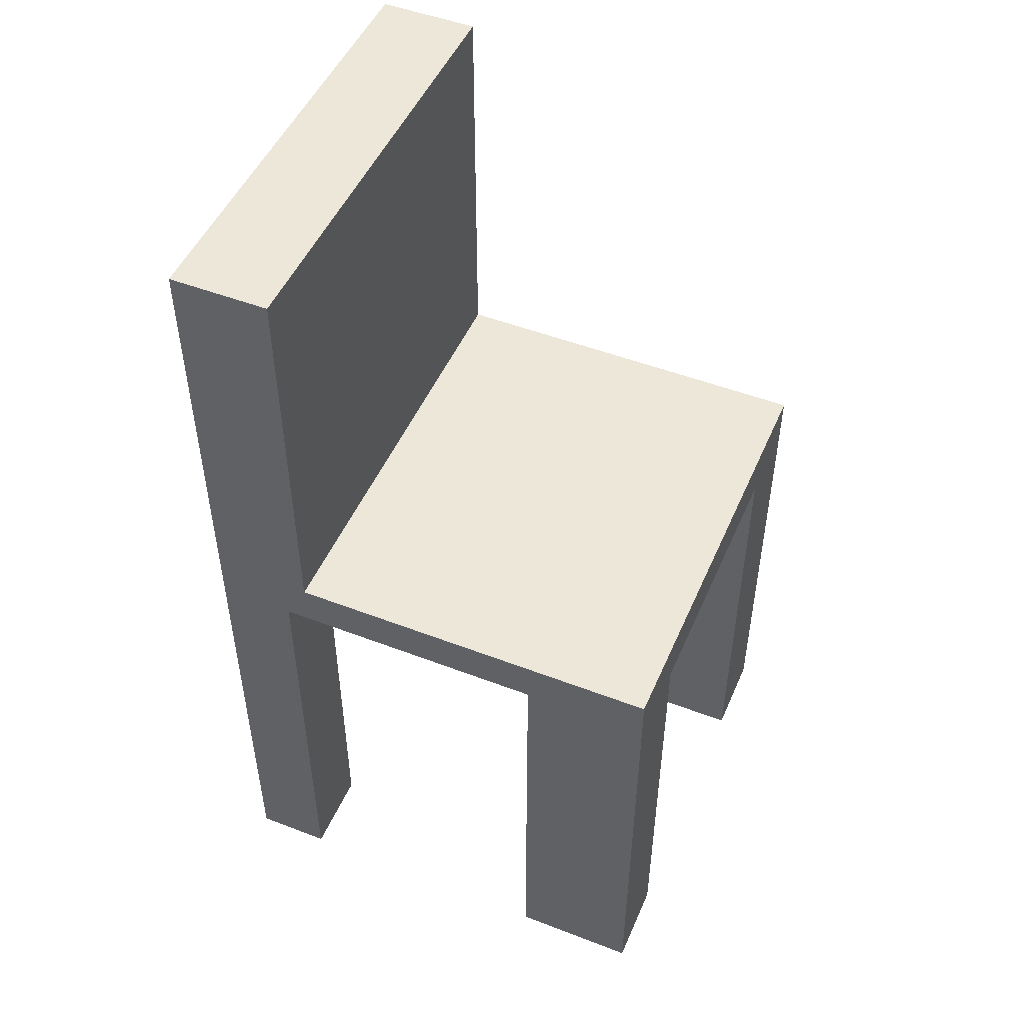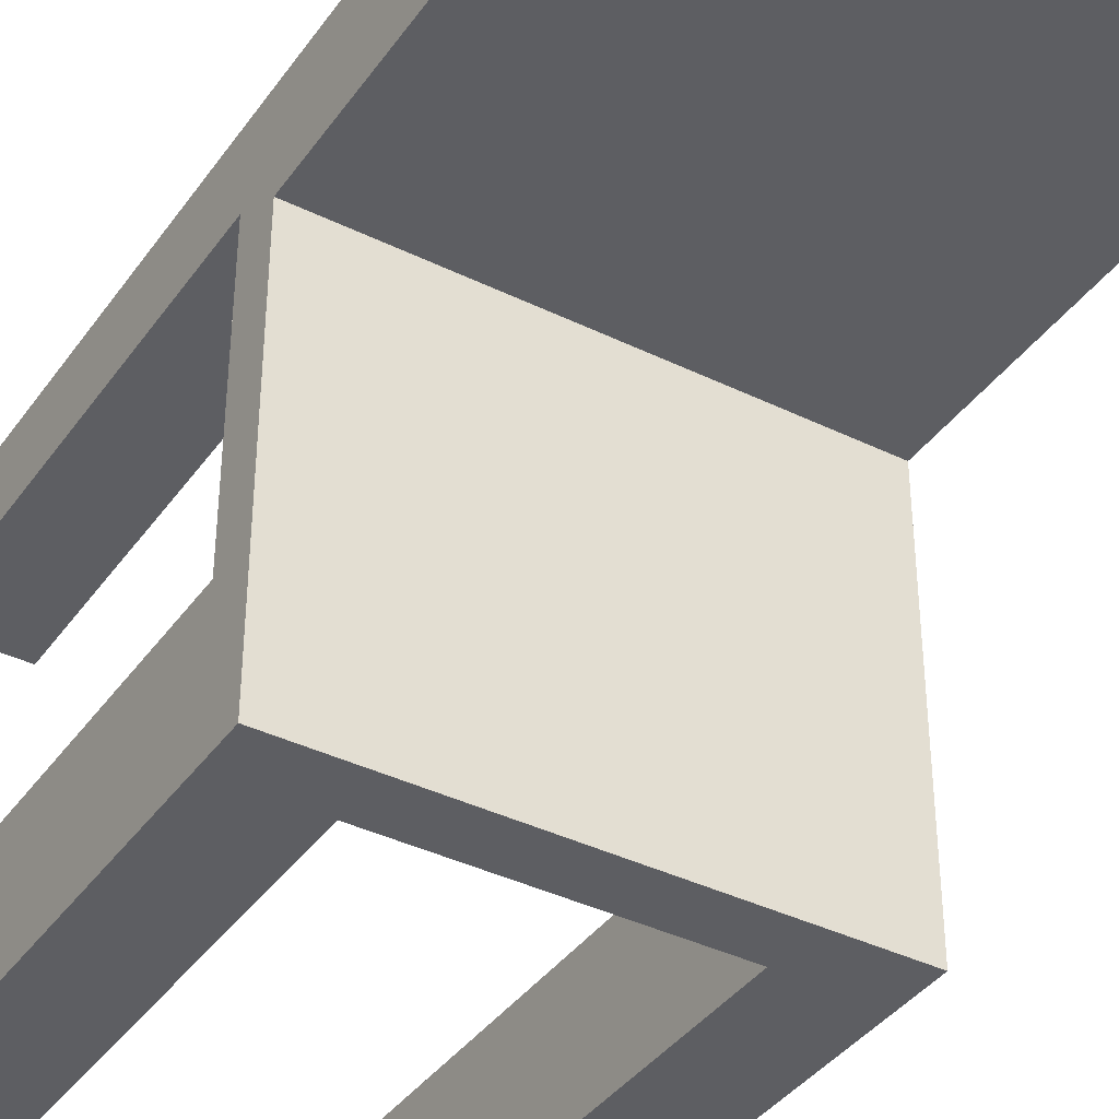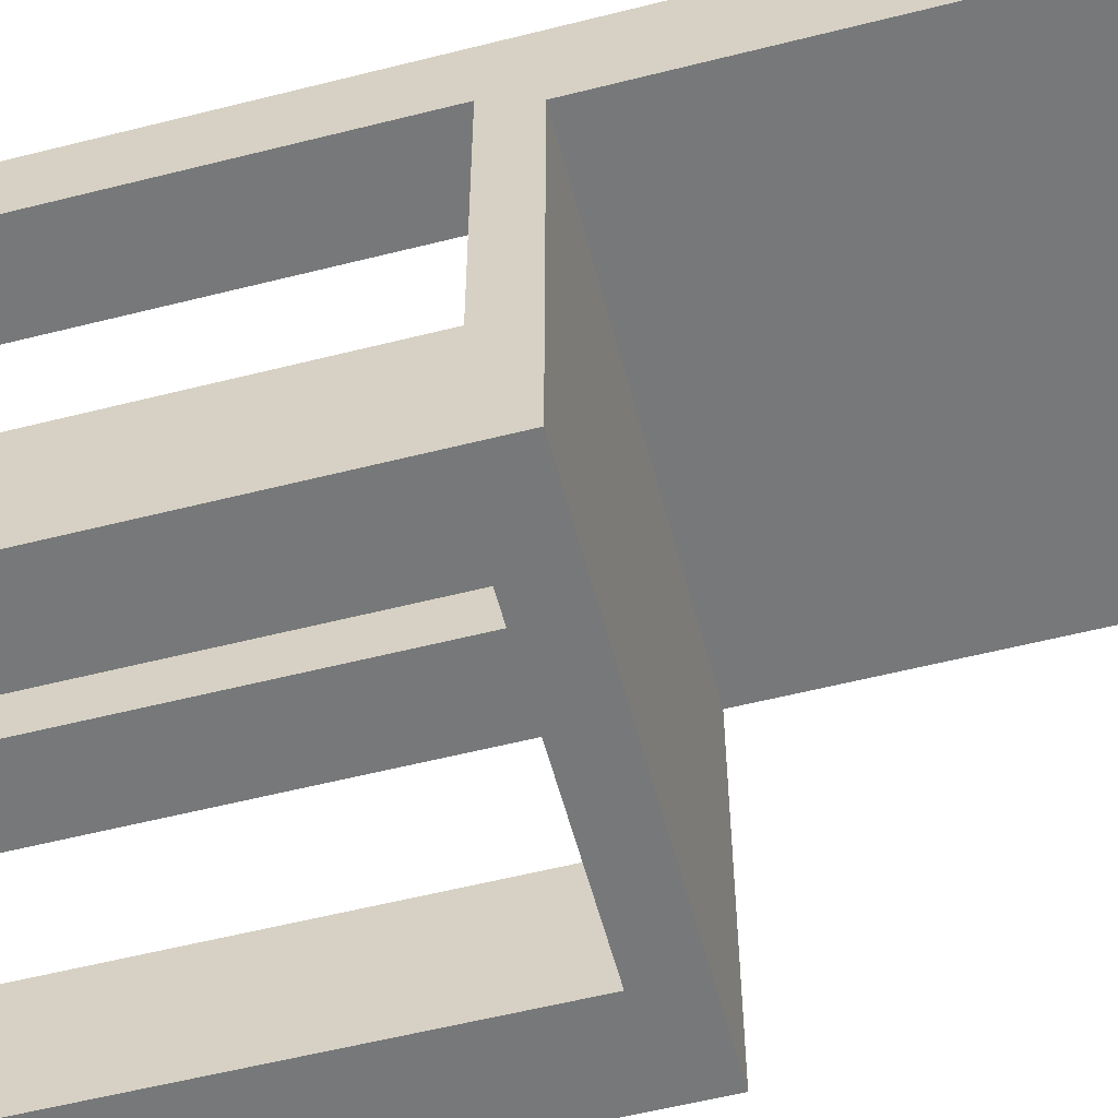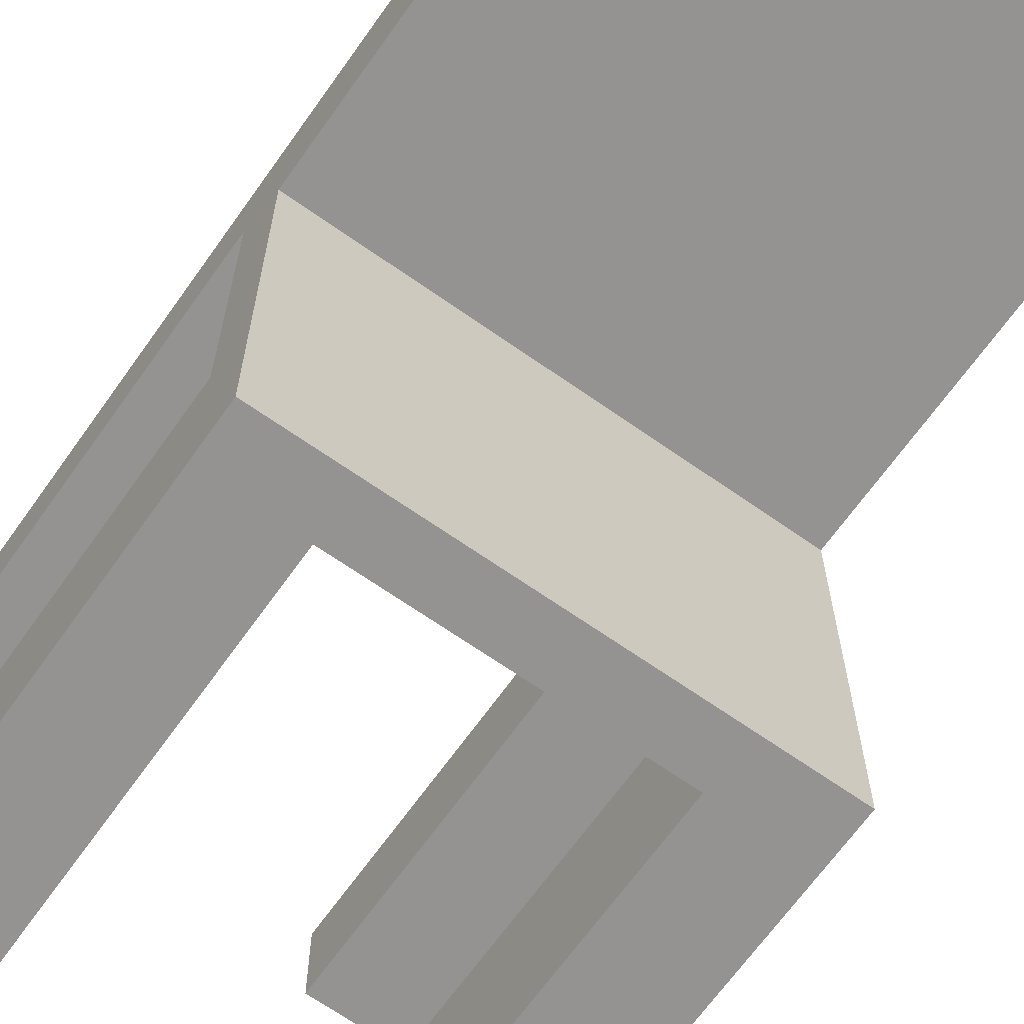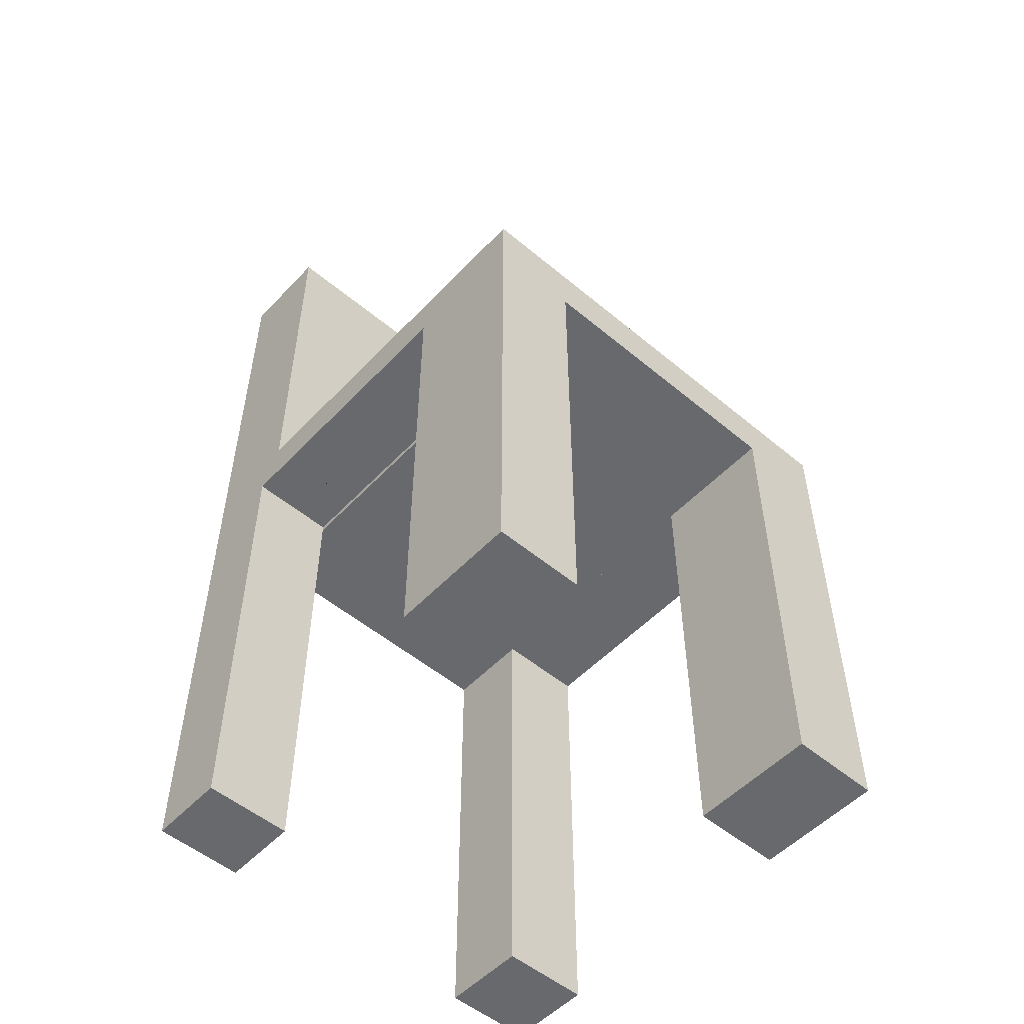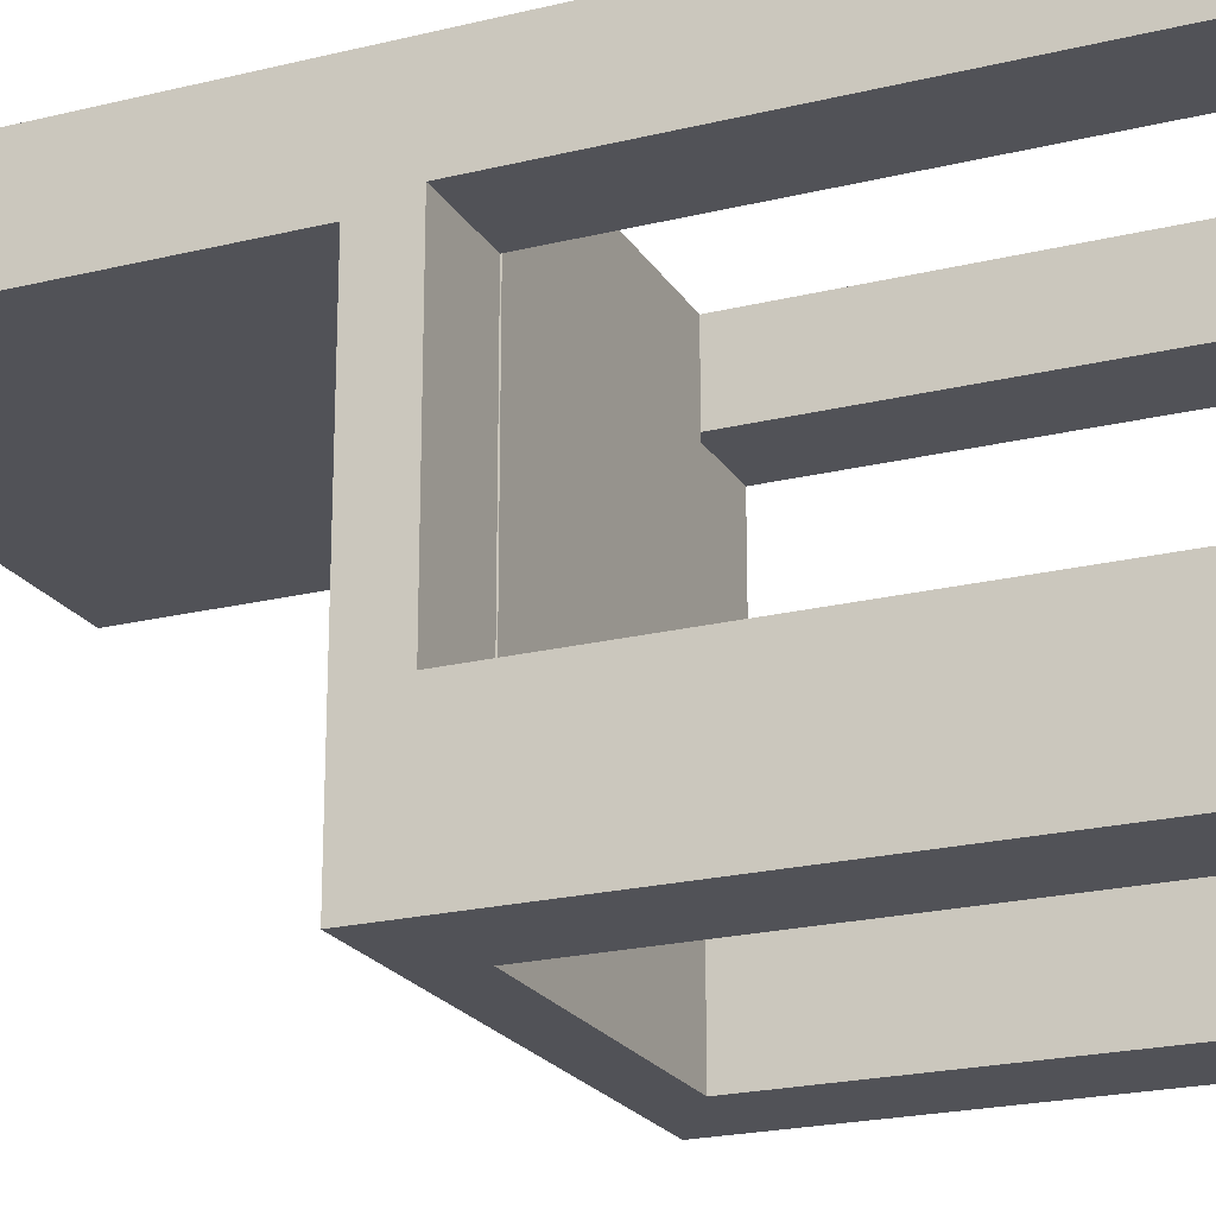
<metadata>
{"format":"obj","ext":"obj","renderer":"f3d","projection":"perspective","resolution":1024,"background":"white","views":[{"elev":49.6,"azim":113.0,"up":"+Y"},{"elev":-38.8,"azim":148.4,"up":"+Z"},{"elev":-57.4,"azim":104.7,"up":"+Z"},{"elev":-66.8,"azim":144.7,"up":"+Z"},{"elev":-52.7,"azim":138.1,"up":"+Y"},{"elev":-21.5,"azim":-66.5,"up":"+Z"}]}
</metadata>
<code>
v 0.1963 -0.3431 -0.1451
v 0.1202 -0.3431 -0.256
v 0.1963 -0.3431 -0.256
v 0.1202 -0.3431 -0.1451
v 0.1963 0.1087 -0.256
v 0.1202 0.06436 -0.1451
v 0.1202 0.06436 -0.256
v 0.1963 0.06924 -0.1451
v 0.1202 0.06924 -0.1451
v 0.1202 0.1087 -0.256
v 0.1963 0.06924 -0.007064
v 0.1202 0.06436 0.09961
v -0.2048 0.1087 0.01406
v 0.1963 0.1087 -0.007064
v 0.1202 0.06924 0.09961
v -0.1257 0.1087 -0.256
v 0.1963 0.06924 0.09961
v -0.1257 -0.3431 -0.1451
v -0.1257 0.06436 -0.256
v -0.1257 0.06436 -0.1451
v -0.1257 -0.3431 -0.256
v -0.2048 0.1087 -0.256
v 0.1963 0.1087 0.07956
v 0.1963 0.1087 0.09961
v 0.1202 -0.3431 0.09961
v -0.1257 -0.3431 0.1675
v -0.1257 0.06436 0.0908
v -0.1257 0.06436 0.1675
v -0.1257 0.06538 -0.1451
v -0.2048 -0.3431 -0.256
v -0.2048 0.06538 -0.1451
v -0.2048 0.1087 0.07956
v 0.1963 0.1087 0.1675
v 0.1963 -0.3431 0.09961
v 0.1202 0.06436 0.1675
v -0.1257 -0.3431 0.0908
v -0.1257 0.06538 0.0908
v -0.1257 0.1087 0.1675
v -0.2048 0.06538 0.01406
v -0.2048 0.1087 0.0908
v -0.1257 0.1087 0.07956
v 0.1963 -0.3431 0.1675
v 0.1202 -0.3431 0.1675
v -0.2048 -0.3431 0.0908
v -0.2048 0.1087 0.1675
v -0.2048 -0.3431 -0.1451
v 0.1202 0.1087 0.07956
v 0.1202 0.1087 0.1125
v 0.1963 0.4691 0.09961
v 0.1202 0.1087 0.1675
v 0.1963 0.4691 0.1675
v -0.2048 0.06538 0.0908
v -0.1257 0.1087 0.1541
v -0.2048 -0.3431 0.1675
v -0.2048 0.4691 0.1675
v -0.2048 0.4691 0.07956
v 0.1963 0.4691 0.07956
g mesh1_mesh1-geometry
f 1 2 3
f 2 1 4
f 3 2 1
f 4 1 2
f 3 5 2
f 5 1 3
f 3 1 5
f 1 6 4
f 4 6 1
f 6 2 4
f 4 2 6
f 2 5 7
f 1 5 8
f 8 5 1
f 6 1 9
f 9 1 6
f 2 6 7
f 7 6 2
f 10 7 5
f 8 5 11
f 11 5 8
f 9 1 8
f 8 1 9
f 9 12 6
f 6 12 9
f 10 13 5
f 5 13 10
f 11 5 14
f 14 5 11
f 11 9 8
f 8 9 11
f 12 9 15
f 15 9 12
f 16 13 10
f 10 13 16
f 5 13 14
f 14 13 5
f 14 17 11
f 11 17 14
f 9 11 15
f 15 11 9
f 17 12 15
f 15 12 17
f 18 19 20
f 20 19 18
f 21 16 19
f 19 16 21
f 13 16 22
f 22 16 13
f 14 13 23
f 23 13 14
f 17 14 24
f 24 14 17
f 15 11 17
f 17 11 15
f 12 17 25
f 25 17 12
f 26 27 28
f 28 27 26
f 19 18 21
f 21 18 19
f 29 18 20
f 20 18 29
f 30 16 21
f 21 16 30
f 16 30 22
f 22 30 16
f 22 31 13
f 13 31 22
f 23 13 32
f 32 13 23
f 24 14 23
f 23 14 24
f 33 17 24
f 24 17 33
f 25 17 34
f 34 17 25
f 25 35 12
f 12 35 25
f 36 37 27
f 27 37 36
f 27 26 36
f 36 26 27
f 38 26 28
f 28 26 38
f 18 30 21
f 21 30 18
f 31 18 29
f 29 18 31
f 30 31 22
f 22 31 30
f 13 31 39
f 39 31 13
f 13 40 32
f 32 40 13
f 23 32 41
f 41 32 23
f 42 17 33
f 33 17 42
f 17 42 34
f 34 42 17
f 42 25 34
f 34 25 42
f 35 25 43
f 43 25 35
f 37 31 29
f 29 31 37
f 44 37 36
f 36 37 44
f 26 44 36
f 36 44 26
f 45 26 38
f 38 26 45
f 30 18 46
f 46 18 30
f 18 31 46
f 46 31 18
f 31 30 46
f 46 30 31
f 31 37 39
f 39 37 31
f 39 40 13
f 13 40 39
f 23 41 47
f 47 41 23
f 48 49 24
f 24 49 48
f 50 42 33
f 33 42 50
f 51 50 33
f 33 50 51
f 25 42 43
f 43 42 25
f 42 35 43
f 43 35 42
f 37 44 52
f 52 44 37
f 35 42 50
f 50 42 35
f 50 53 38
f 38 53 50
f 51 38 50
f 50 38 51
f 44 26 54
f 54 26 44
f 26 45 54
f 54 45 26
f 38 55 45
f 45 55 38
f 39 37 52
f 52 37 39
f 40 39 52
f 52 39 40
f 53 47 41
f 41 47 53
f 53 49 48
f 48 49 53
f 47 53 48
f 48 53 47
f 53 50 48
f 48 50 53
f 44 45 52
f 52 45 44
f 55 38 51
f 51 38 55
f 45 44 54
f 54 44 45
f 45 49 53
f 53 49 45
f 49 45 55
f 55 45 49
f 52 45 40
f 40 45 52
g mesh1_mesh1-geometry
f 2 5 3
f 7 5 2
f 5 7 10
f 6 19 7
f 19 10 7
f 27 6 12
f 19 6 20
f 10 19 16
f 20 6 27
f 27 12 28
f 28 12 35
f 35 38 28
f 49 23 24
f 24 23 49
f 23 48 24
f 24 48 23
f 48 33 24
f 24 33 48
f 51 24 33
f 33 24 51
f 38 35 50
f 56 40 32
f 32 40 56
f 40 41 32
f 32 41 40
f 41 56 32
f 32 56 41
f 23 49 57
f 57 49 23
f 24 51 49
f 49 51 24
f 48 23 47
f 47 23 48
f 33 48 50
f 50 48 33
f 38 53 45
f 45 53 38
f 40 56 45
f 45 56 40
f 41 40 53
f 53 40 41
f 56 41 57
f 57 41 56
f 57 41 47
f 47 41 57
f 57 47 23
f 23 47 57
f 49 56 57
f 57 56 49
f 55 49 51
f 51 49 55
f 53 40 45
f 45 40 53
f 45 56 55
f 55 56 45
f 56 49 55
f 55 49 56
g mesh1_mesh1-geometry
f 7 19 6
f 7 10 19
f 12 6 27
f 20 6 19
f 16 19 10
f 27 6 20
f 28 12 27
f 37 20 27
f 27 20 37
f 35 12 28
f 20 37 29
f 29 37 20
f 28 38 35
f 50 35 38
g mesh2_mesh2-geometry
l 1 3
l 8 1
l 4 1
l 3 2
l 5 3
l 9 8
l 11 8
l 2 4
l 6 4
l 7 2
l 14 5
l 5 10
l 9 15
l 6 9
l 14 11
l 17 11
l 7 6
l 23 14
l 10 16
l 15 17
l 12 15
l 24 17
l 17 34
l 16 22
l 16 19
l 12 25
l 25 34
l 42 34
l 22 30
l 22 13
l 19 20
l 19 21
l 25 43
l 43 42
l 33 42
l 46 30
l 30 21
l 13 39
l 13 32
l 20 18
l 21 18
l 35 43
l 31 46
l 18 46
l 52 39
l 39 31
l 29 31
l 52 37
l 40 52
l 52 44
l 37 27
l 54 44
l 44 36
l 27 28
l 27 36
l 54 26
l 45 54
l 36 26
l 28 26
g mesh3_mesh3-geometry
l 48 47
l 48 53
l 53 41

</code>
